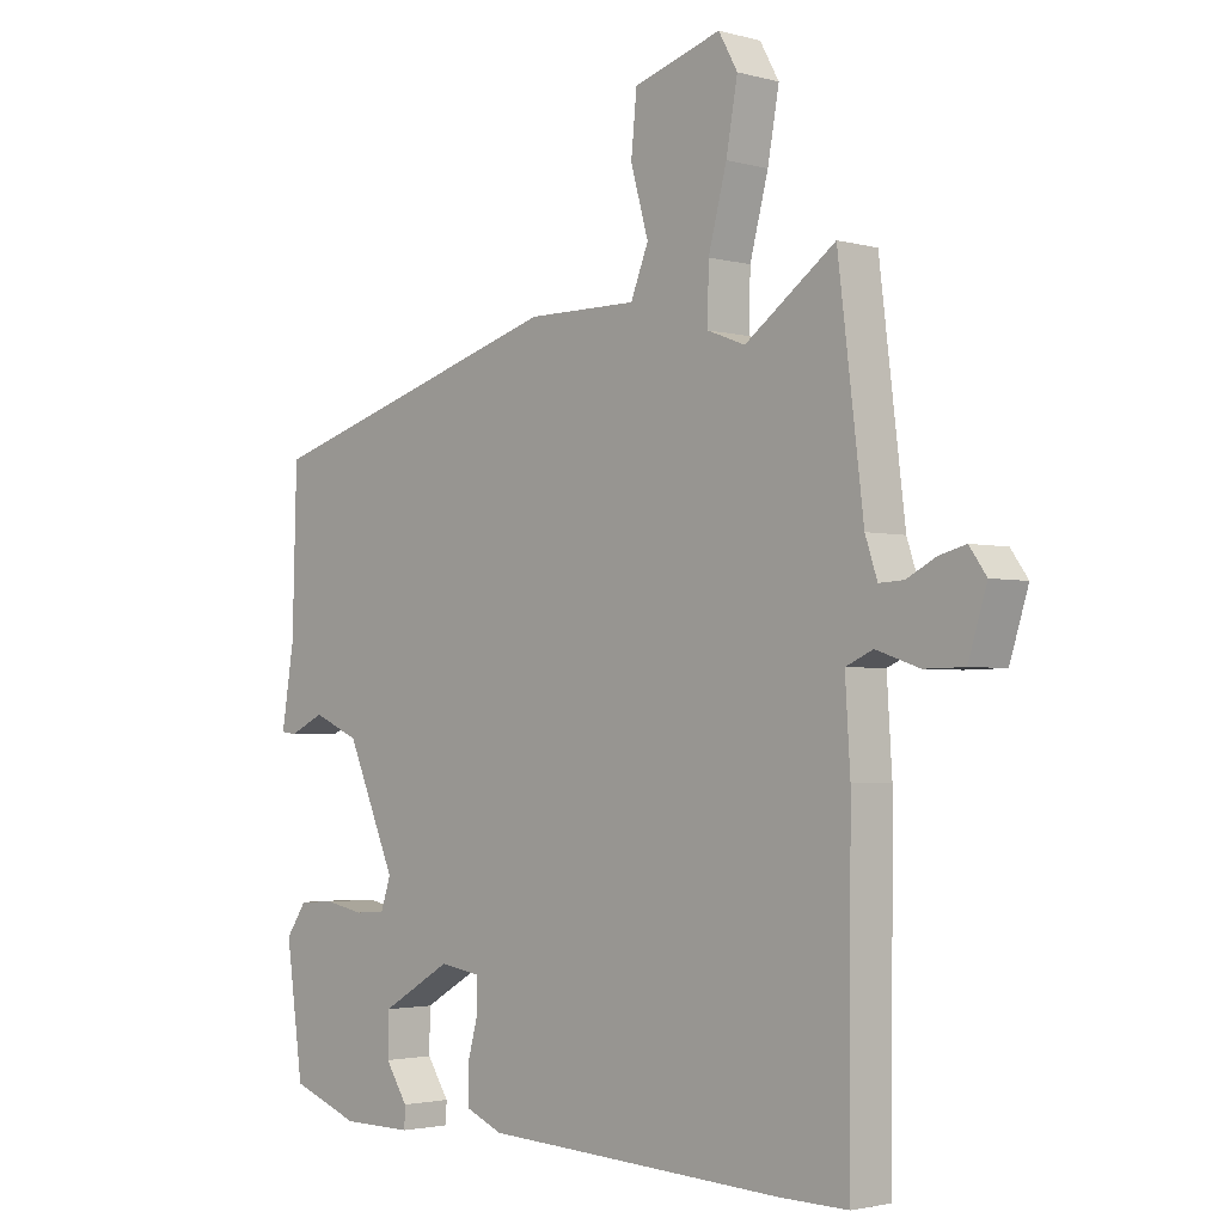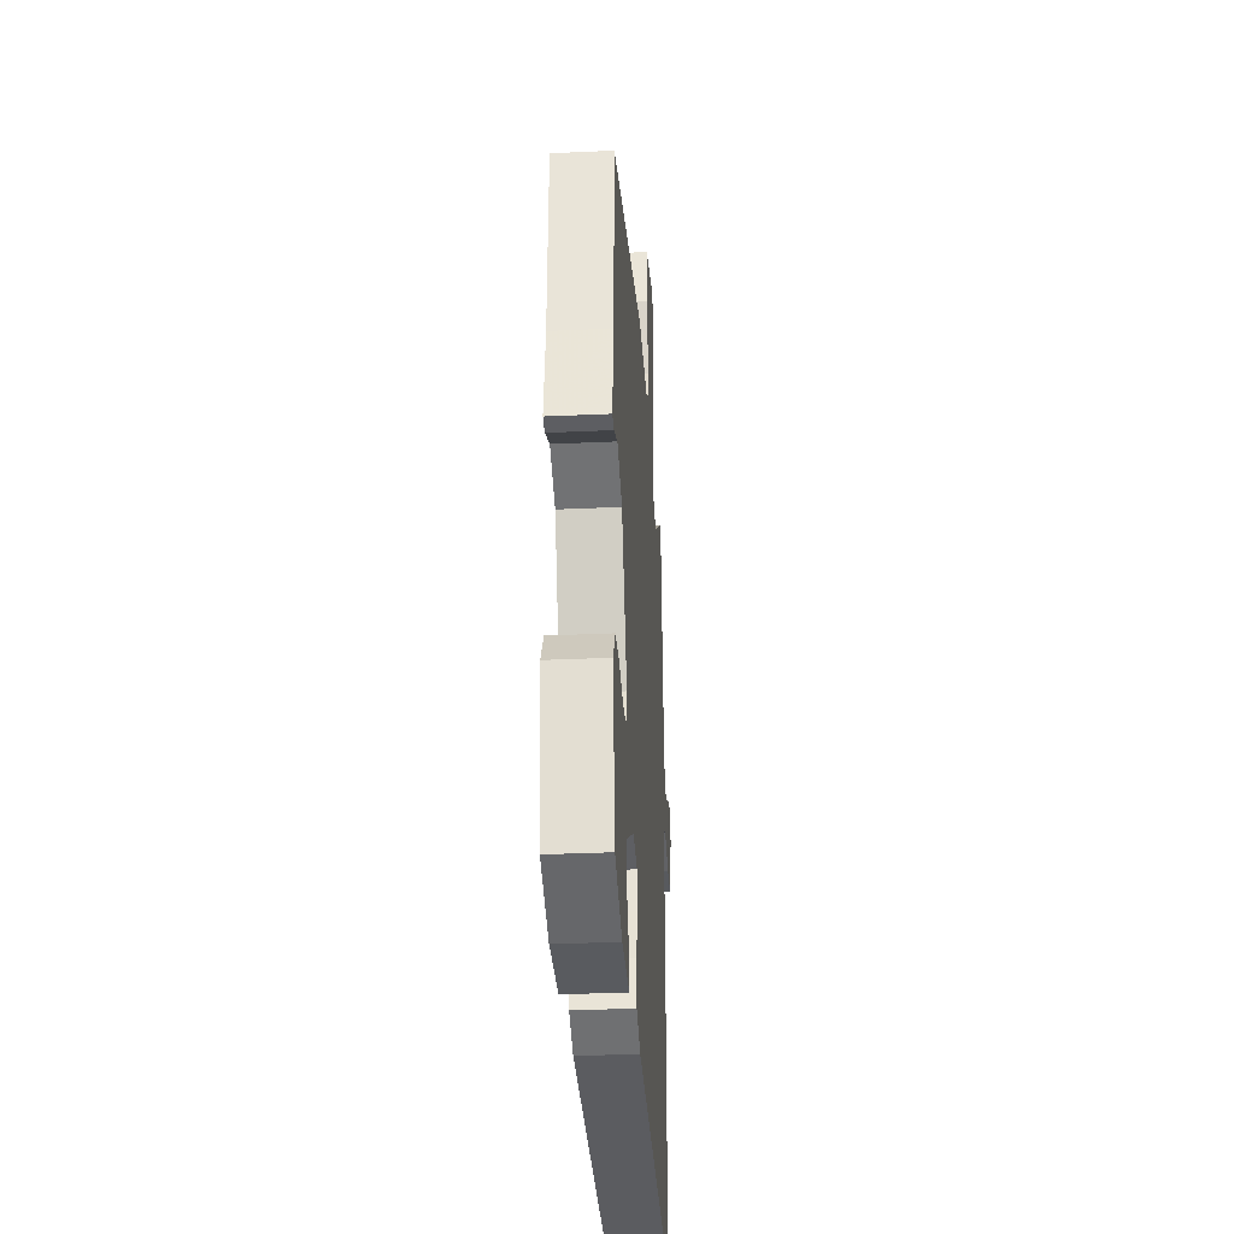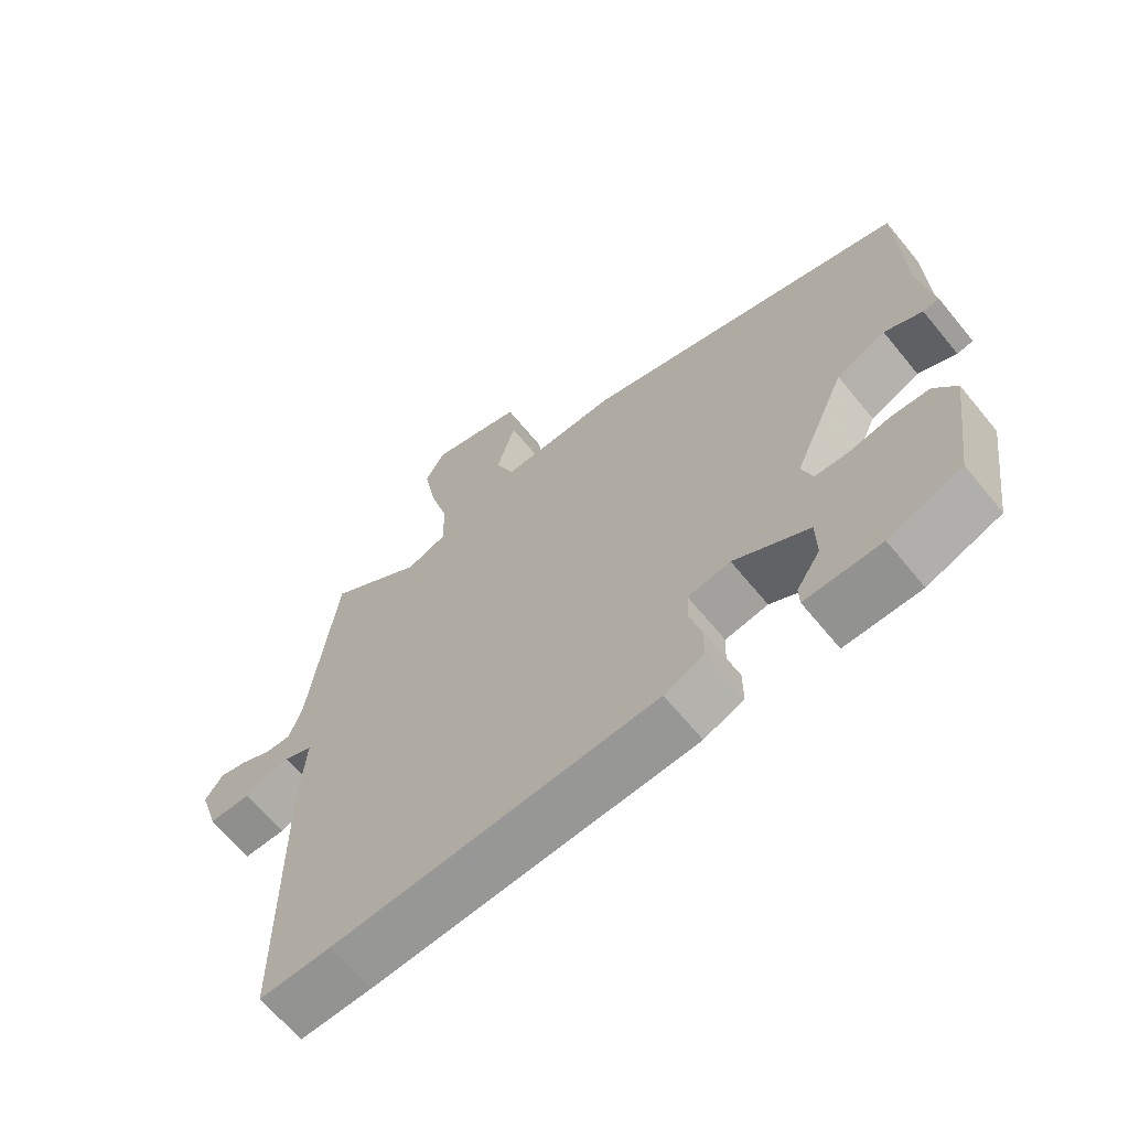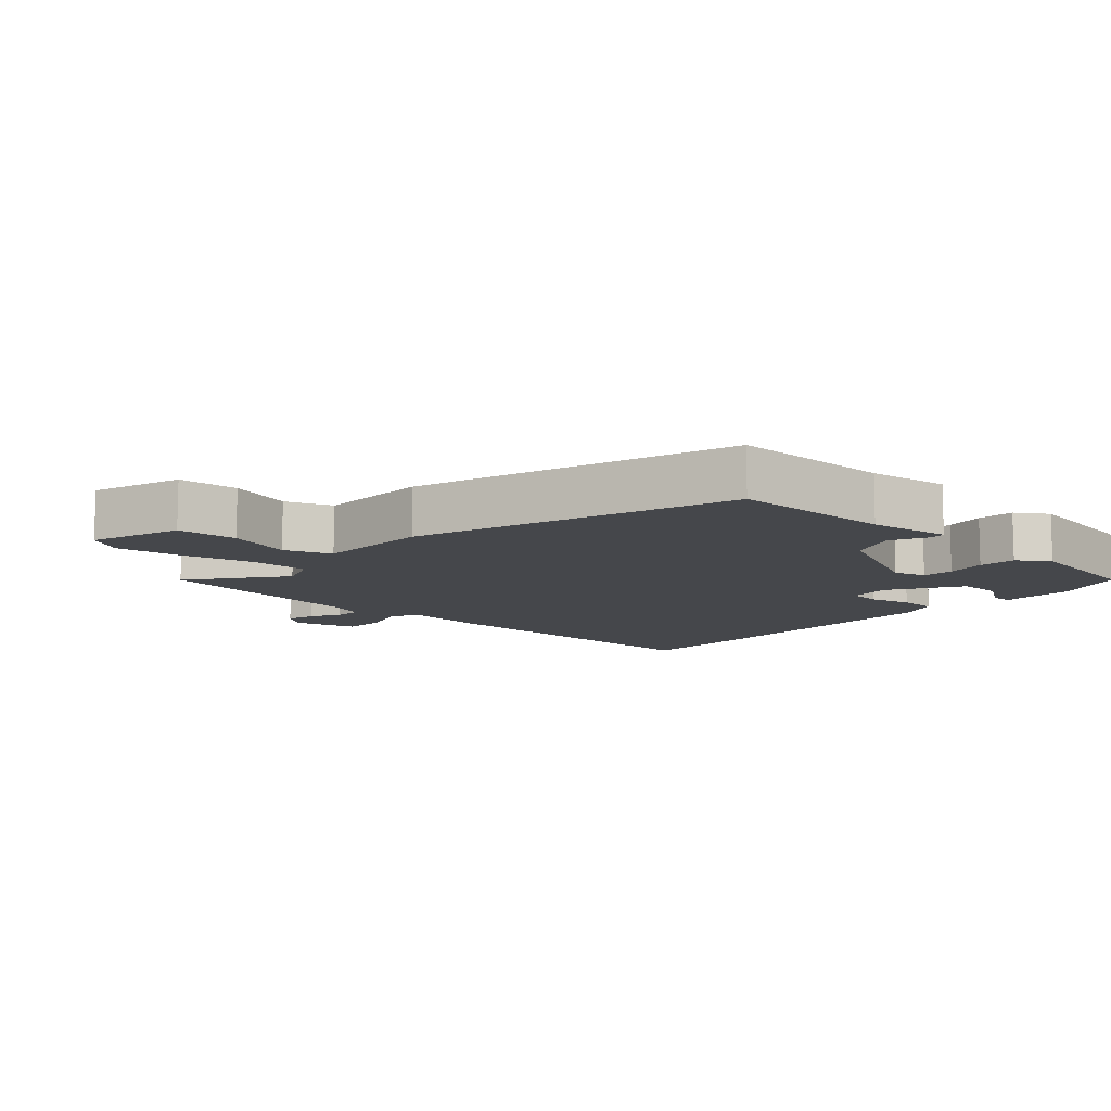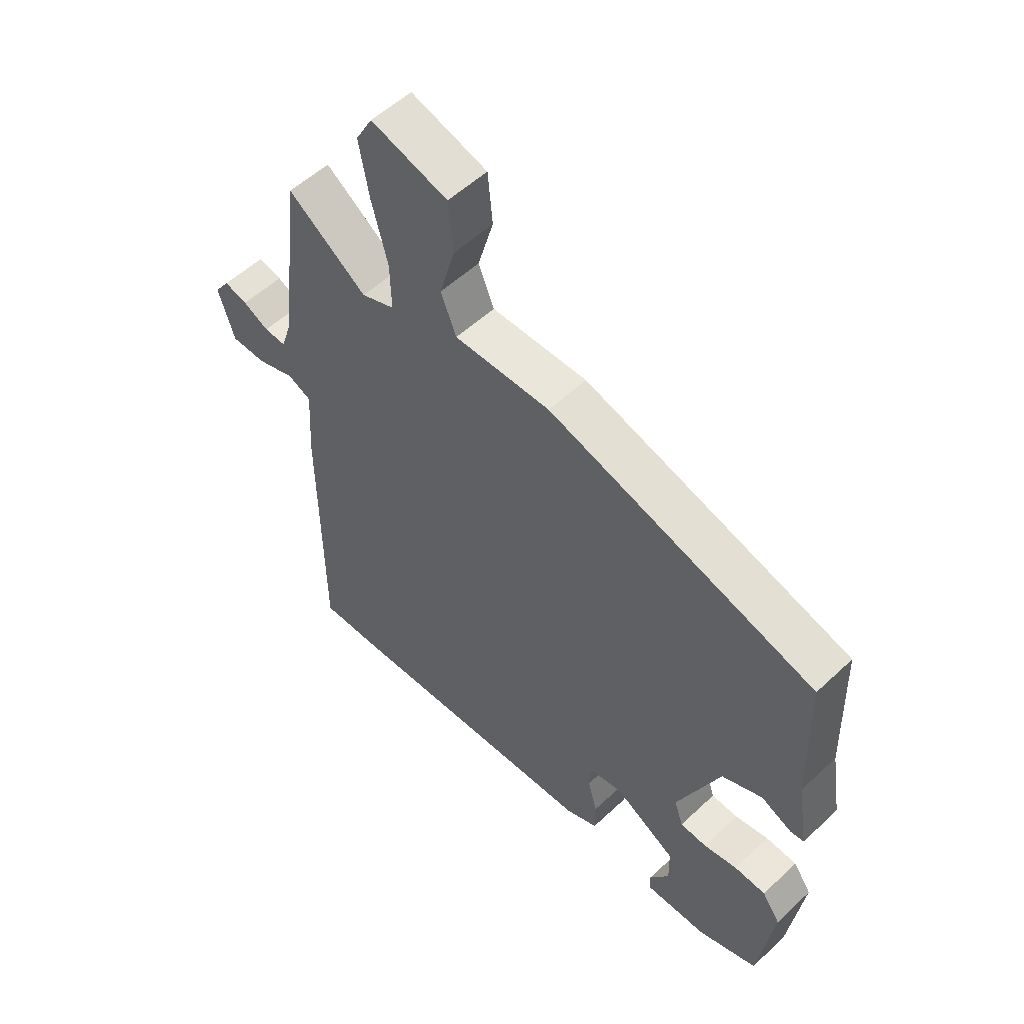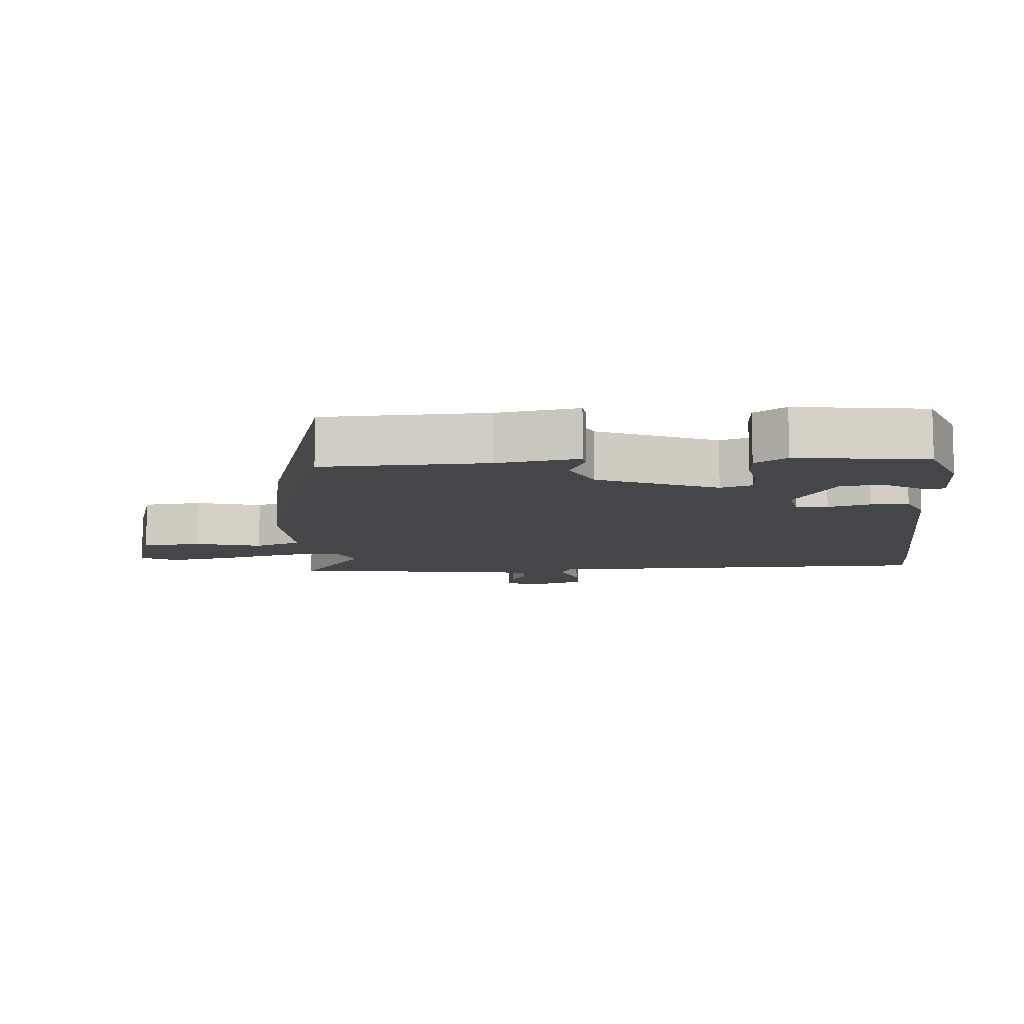
<metadata>
{"format":"obj","ext":"obj","renderer":"f3d","projection":"perspective","resolution":1024,"background":"white","views":[{"elev":-2.5,"azim":-133.5,"up":"+Z"},{"elev":-32.1,"azim":93.7,"up":"+Z"},{"elev":-65.9,"azim":39.4,"up":"+Z"},{"elev":-10.5,"azim":46.4,"up":"+Y"},{"elev":54.6,"azim":45.3,"up":"+Z"},{"elev":-9.8,"azim":94.6,"up":"+Y"}]}
</metadata>
<code>
v -0.412 0.07 -0.498
v -0.518 0.07 -0.5
v -0.521 0.07 -0.033
v -0.513 0.07 0.095
v -0.556 0.07 0.114
v -0.624 0.07 0.091
v -0.687 0.07 0.092
v -0.716 0.07 0.185
v -0.689 0.07 0.223
v -0.647 0.07 0.212
v -0.601 0.07 0.188
v -0.562 0.07 0.186
v -0.543 0.07 0.243
v -0.503 0.07 0.571
v -0.361 0.07 0.468
v -0.301 0.07 0.491
v -0.303 0.07 0.576
v -0.332 0.07 0.686
v -0.35 0.07 0.786
v -0.32 0.07 0.84
v -0.182 0.07 0.798
v -0.173 0.07 0.707
v -0.201 0.07 0.608
v -0.173 0.07 0.538
v 0.001 0.07 0.539
v 0.484 0.07 0.395
v 0.491 0.07 0.148
v 0.511 0.07 0.025
v 0.487 0.07 0.022
v 0.431 0.07 0.048
v 0.358 0.07 0.016
v 0.281 0.07 -0.162
v 0.297 0.07 -0.21
v 0.345 0.07 -0.213
v 0.406 0.07 -0.201
v 0.463 0.07 -0.204
v 0.496 0.07 -0.252
v 0.469 0.07 -0.447
v 0.361 0.07 -0.487
v 0.249 0.07 -0.488
v 0.248 0.07 -0.455
v 0.283 0.07 -0.401
v 0.282 0.07 -0.335
v 0.171 0.07 -0.27
v 0.108 0.07 -0.28
v 0.106 0.07 -0.328
v 0.123 0.07 -0.391
v 0.123 0.07 -0.448
v 0.064 0.07 -0.473
v -0.412 0 -0.498
v -0.518 0 -0.5
v -0.521 0 -0.033
v -0.513 0 0.095
v -0.556 0 0.114
v -0.624 0 0.091
v -0.687 0 0.092
v -0.716 0 0.185
v -0.689 0 0.223
v -0.647 0 0.212
v -0.601 0 0.188
v -0.562 0 0.186
v -0.543 0 0.243
v -0.503 0 0.571
v -0.361 0 0.468
v -0.301 0 0.491
v -0.303 0 0.576
v -0.332 0 0.686
v -0.35 0 0.786
v -0.32 0 0.84
v -0.182 0 0.798
v -0.173 0 0.707
v -0.201 0 0.608
v -0.173 0 0.538
v 0.001 0 0.539
v 0.484 0 0.395
v 0.491 0 0.148
v 0.511 0 0.025
v 0.487 0 0.022
v 0.431 0 0.048
v 0.358 0 0.016
v 0.281 0 -0.162
v 0.297 0 -0.21
v 0.345 0 -0.213
v 0.406 0 -0.201
v 0.463 0 -0.204
v 0.496 0 -0.252
v 0.469 0 -0.447
v 0.361 0 -0.487
v 0.249 0 -0.488
v 0.248 0 -0.455
v 0.283 0 -0.401
v 0.282 0 -0.335
v 0.171 0 -0.27
v 0.108 0 -0.28
v 0.106 0 -0.328
v 0.123 0 -0.391
v 0.123 0 -0.448
v 0.064 0 -0.473
f 46 47 48 49
f 45 46 49 1
f 39 40 41 42
f 39 42 43
f 38 39 43
f 37 38 43
f 34 35 36 37
f 33 34 37 43
f 32 33 43 44
f 27 28 29 30
f 27 30 31
f 24 25 26 27
f 24 27 31
f 20 21 22 23
f 20 23 24
f 17 18 19 20
f 17 20 24
f 16 17 24 31
f 13 14 15
f 12 13 15 16
f 8 9 10 11
f 8 11 12
f 5 6 7 8
f 4 5 8 12
f 1 2 3 4
f 45 1 4
f 31 32 44 45
f 16 31 45
f 4 12 16 45
f 98 97 96 95
f 50 98 95 94
f 91 90 89 88
f 92 91 88
f 92 88 87
f 92 87 86
f 86 85 84 83
f 92 86 83 82
f 93 92 82 81
f 79 78 77 76
f 80 79 76
f 76 75 74 73
f 80 76 73
f 72 71 70 69
f 73 72 69
f 69 68 67 66
f 73 69 66
f 80 73 66 65
f 64 63 62
f 65 64 62 61
f 60 59 58 57
f 61 60 57
f 57 56 55 54
f 61 57 54 53
f 53 52 51 50
f 53 50 94
f 94 93 81 80
f 94 80 65
f 94 65 61 53
f 1 50 51 2
f 2 51 52 3
f 3 52 53 4
f 4 53 54 5
f 5 54 55 6
f 6 55 56 7
f 7 56 57 8
f 8 57 58 9
f 9 58 59 10
f 10 59 60 11
f 11 60 61 12
f 12 61 62 13
f 13 62 63 14
f 14 63 64 15
f 15 64 65 16
f 16 65 66 17
f 17 66 67 18
f 18 67 68 19
f 19 68 69 20
f 20 69 70 21
f 21 70 71 22
f 22 71 72 23
f 23 72 73 24
f 24 73 74 25
f 25 74 75 26
f 26 75 76 27
f 27 76 77 28
f 28 77 78 29
f 29 78 79 30
f 30 79 80 31
f 31 80 81 32
f 32 81 82 33
f 33 82 83 34
f 34 83 84 35
f 35 84 85 36
f 36 85 86 37
f 37 86 87 38
f 38 87 88 39
f 39 88 89 40
f 40 89 90 41
f 41 90 91 42
f 42 91 92 43
f 43 92 93 44
f 44 93 94 45
f 45 94 95 46
f 46 95 96 47
f 47 96 97 48
f 48 97 98 49
f 49 98 50 1

</code>
